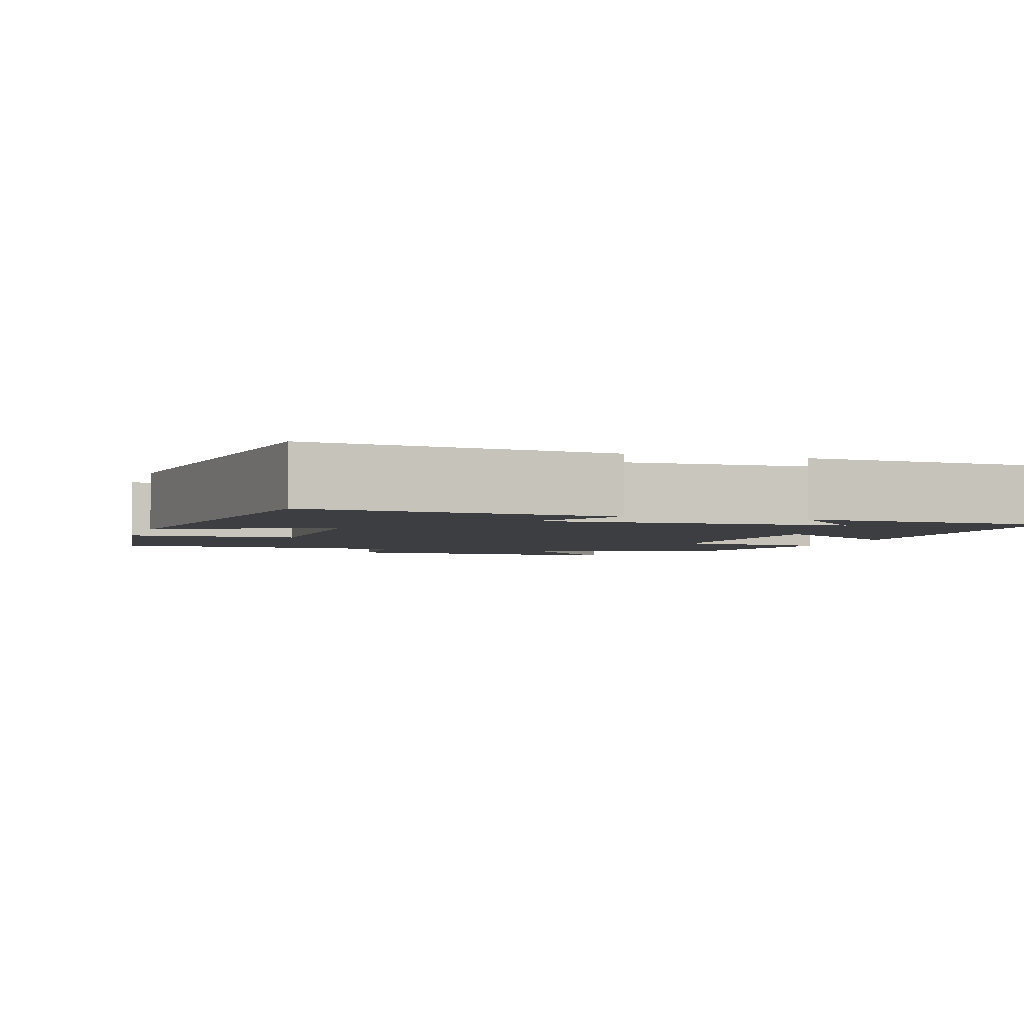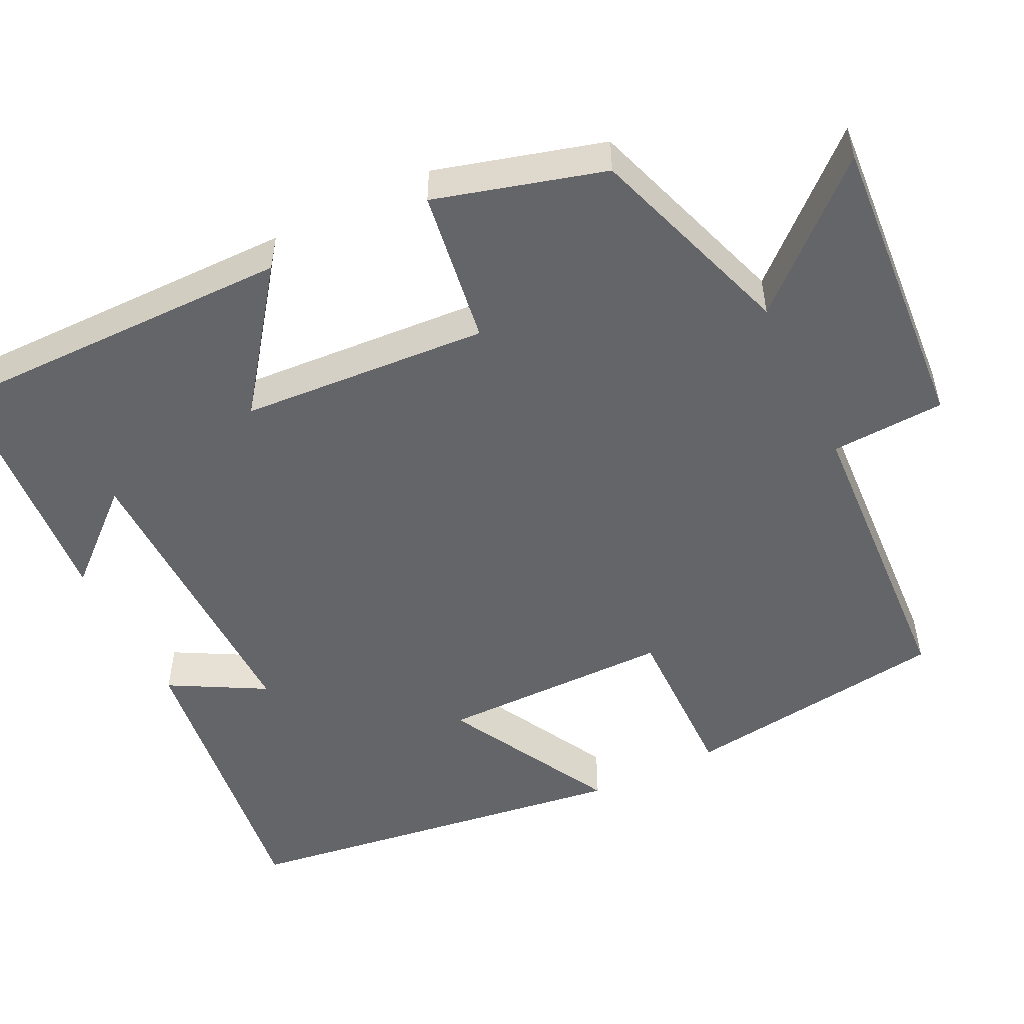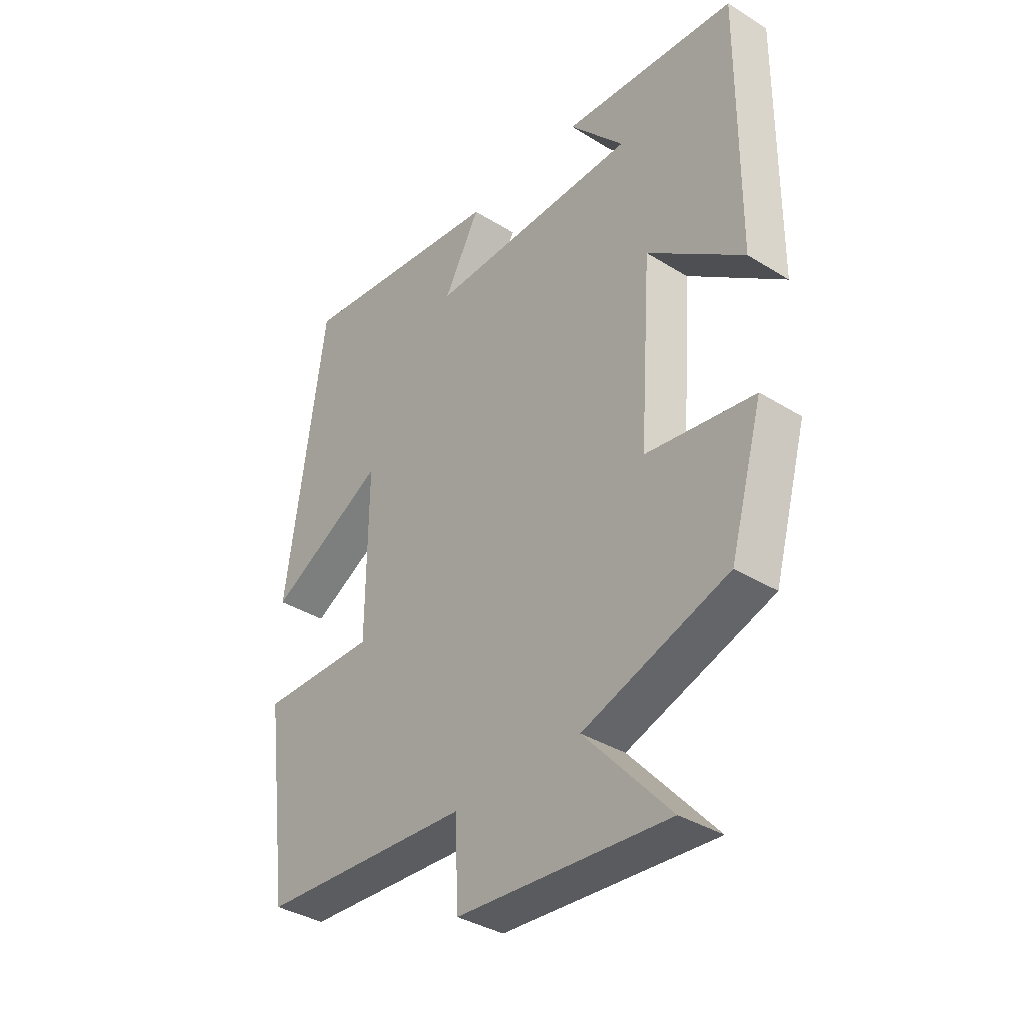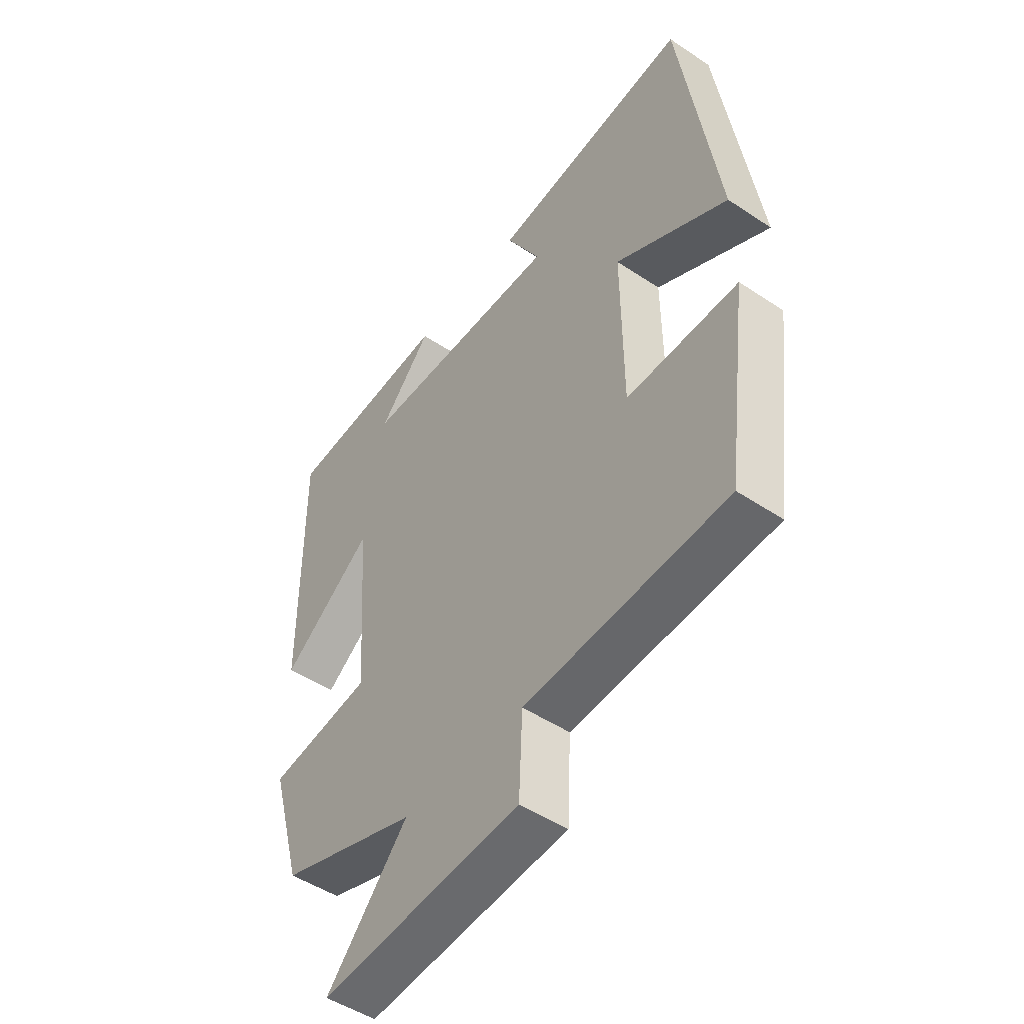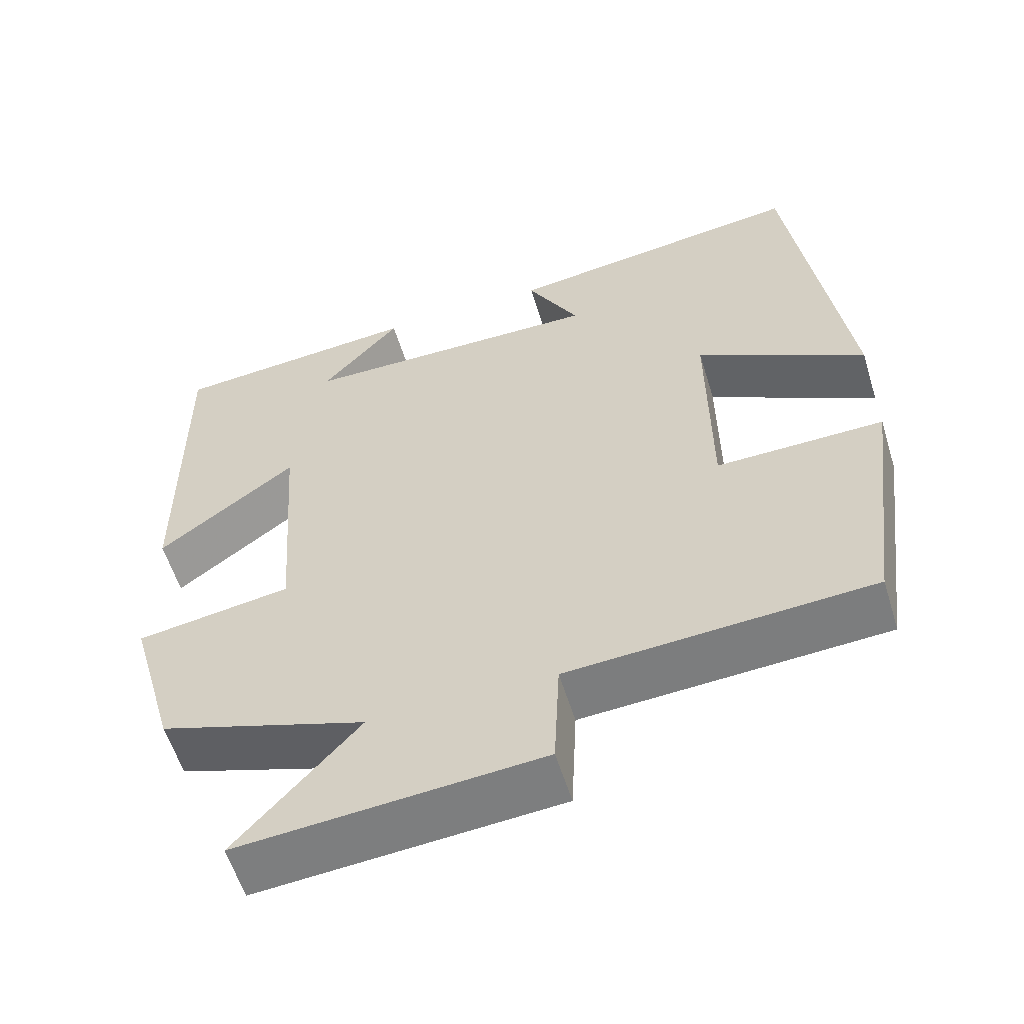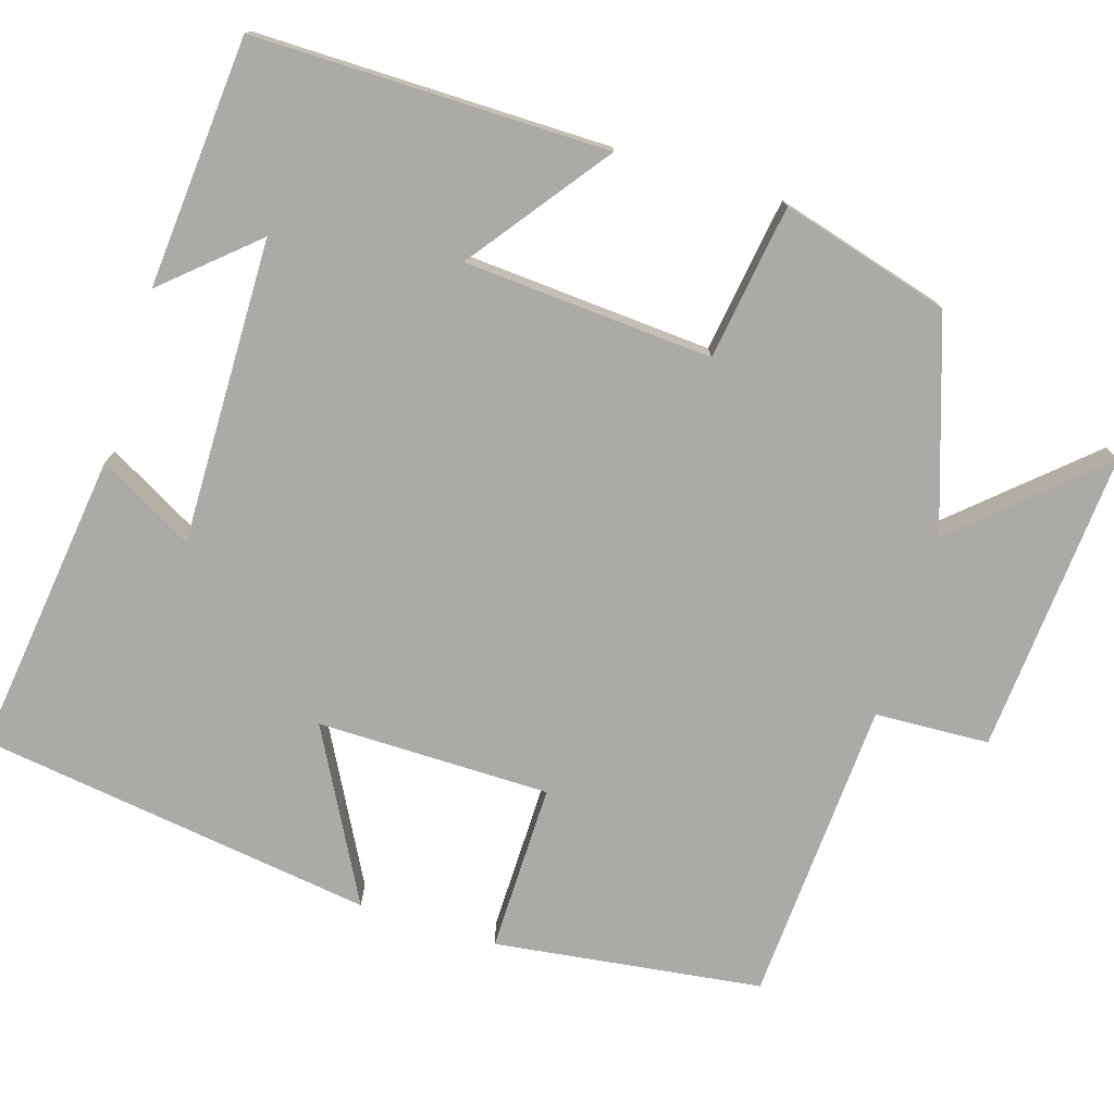
<metadata>
{"format":"obj","ext":"obj","renderer":"f3d","projection":"perspective","resolution":1024,"background":"white","views":[{"elev":-3.1,"azim":-16.9,"up":"+Y"},{"elev":-51.6,"azim":116.2,"up":"+Y"},{"elev":-36.6,"azim":51.1,"up":"+Z"},{"elev":-49.2,"azim":-126.5,"up":"+Z"},{"elev":-57.7,"azim":-162.9,"up":"+Z"},{"elev":-76.1,"azim":72.8,"up":"+Y"}]}
</metadata>
<code>
v 0.503 0.07 0.474
v 0.5 0.07 0.021
v 0.323 0.07 0.153
v 0.301 0.07 -0.165
v 0.5 0.07 -0.195
v 0.439 0.07 -0.411
v 0.172 0.07 -0.5
v 0.329 0.07 -0.676
v -0.059 0.07 -0.646
v -0.066 0.07 -0.5
v -0.455 0.07 -0.477
v -0.5 0.07 -0.135
v -0.285 0.07 -0.138
v -0.283 0.07 0.16
v -0.5 0.07 0.043
v -0.428 0.07 0.55
v -0.04 0.07 0.5
v -0.107 0.07 0.379
v 0.283 0.07 0.385
v 0.182 0.07 0.5
v 0.503 0 0.474
v 0.5 0 0.021
v 0.323 0 0.153
v 0.301 0 -0.165
v 0.5 0 -0.195
v 0.439 0 -0.411
v 0.172 0 -0.5
v 0.329 0 -0.676
v -0.059 0 -0.646
v -0.066 0 -0.5
v -0.455 0 -0.477
v -0.5 0 -0.135
v -0.285 0 -0.138
v -0.283 0 0.16
v -0.5 0 0.043
v -0.428 0 0.55
v -0.04 0 0.5
v -0.107 0 0.379
v 0.283 0 0.385
v 0.182 0 0.5
f 19 20 1
f 15 16 17 18
f 14 15 18
f 13 14 18 19
f 10 11 12 13
f 10 13 19 1
f 7 8 9 10
f 4 5 6 7
f 3 4 7 10
f 1 2 3
f 1 3 10
f 21 40 39
f 38 37 36 35
f 38 35 34
f 39 38 34 33
f 33 32 31 30
f 21 39 33 30
f 30 29 28 27
f 27 26 25 24
f 30 27 24 23
f 23 22 21
f 30 23 21
f 1 21 22 2
f 2 22 23 3
f 3 23 24 4
f 4 24 25 5
f 5 25 26 6
f 6 26 27 7
f 7 27 28 8
f 8 28 29 9
f 9 29 30 10
f 10 30 31 11
f 11 31 32 12
f 12 32 33 13
f 13 33 34 14
f 14 34 35 15
f 15 35 36 16
f 16 36 37 17
f 17 37 38 18
f 18 38 39 19
f 19 39 40 20
f 20 40 21 1

</code>
